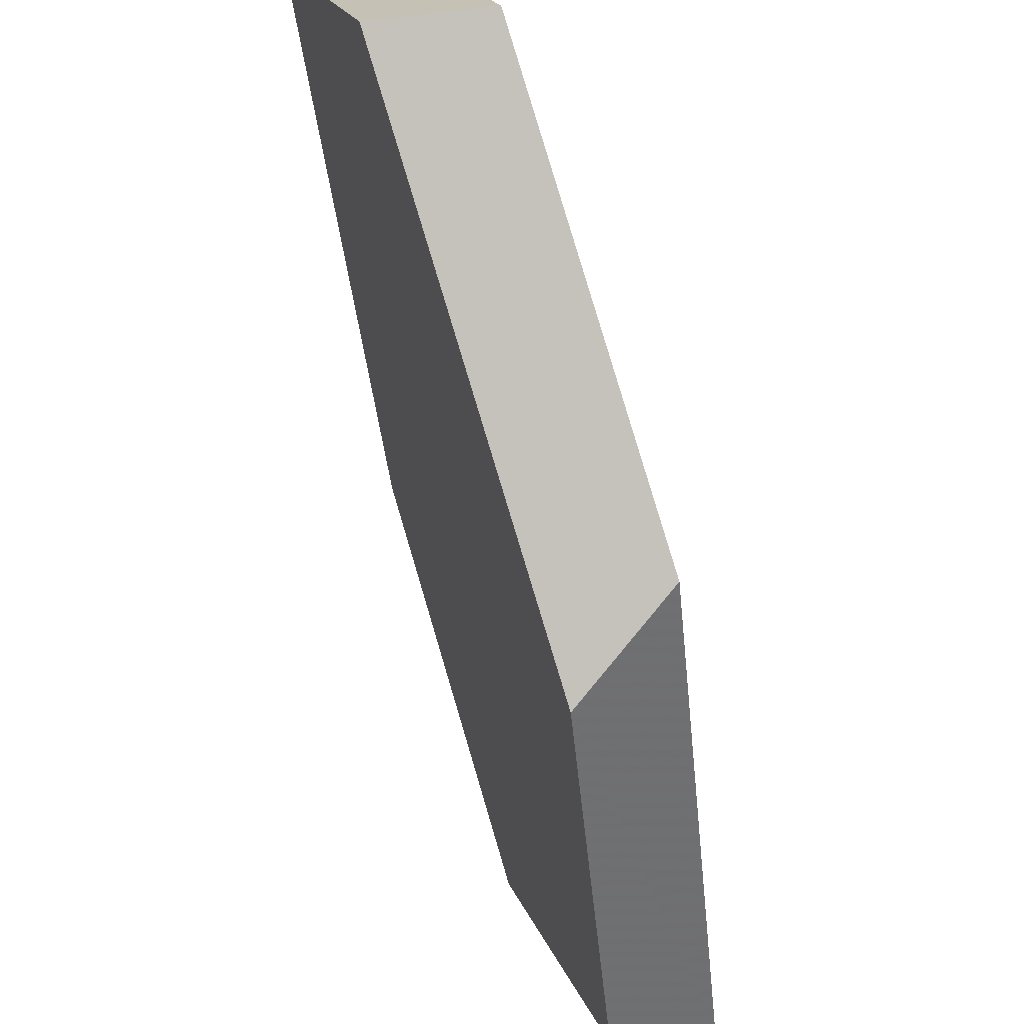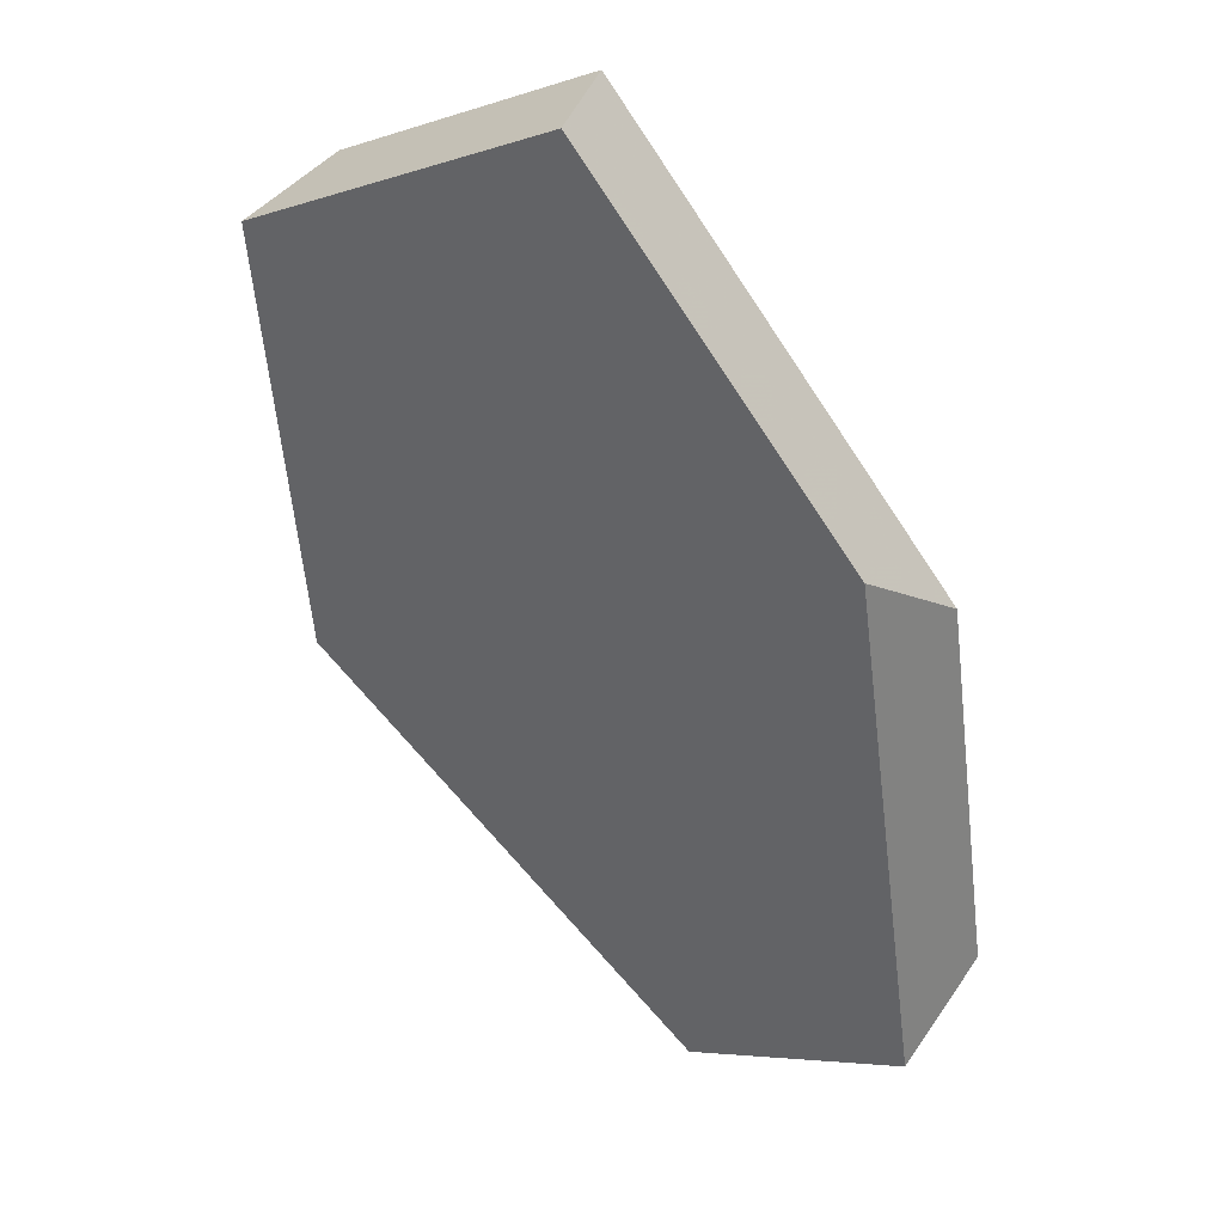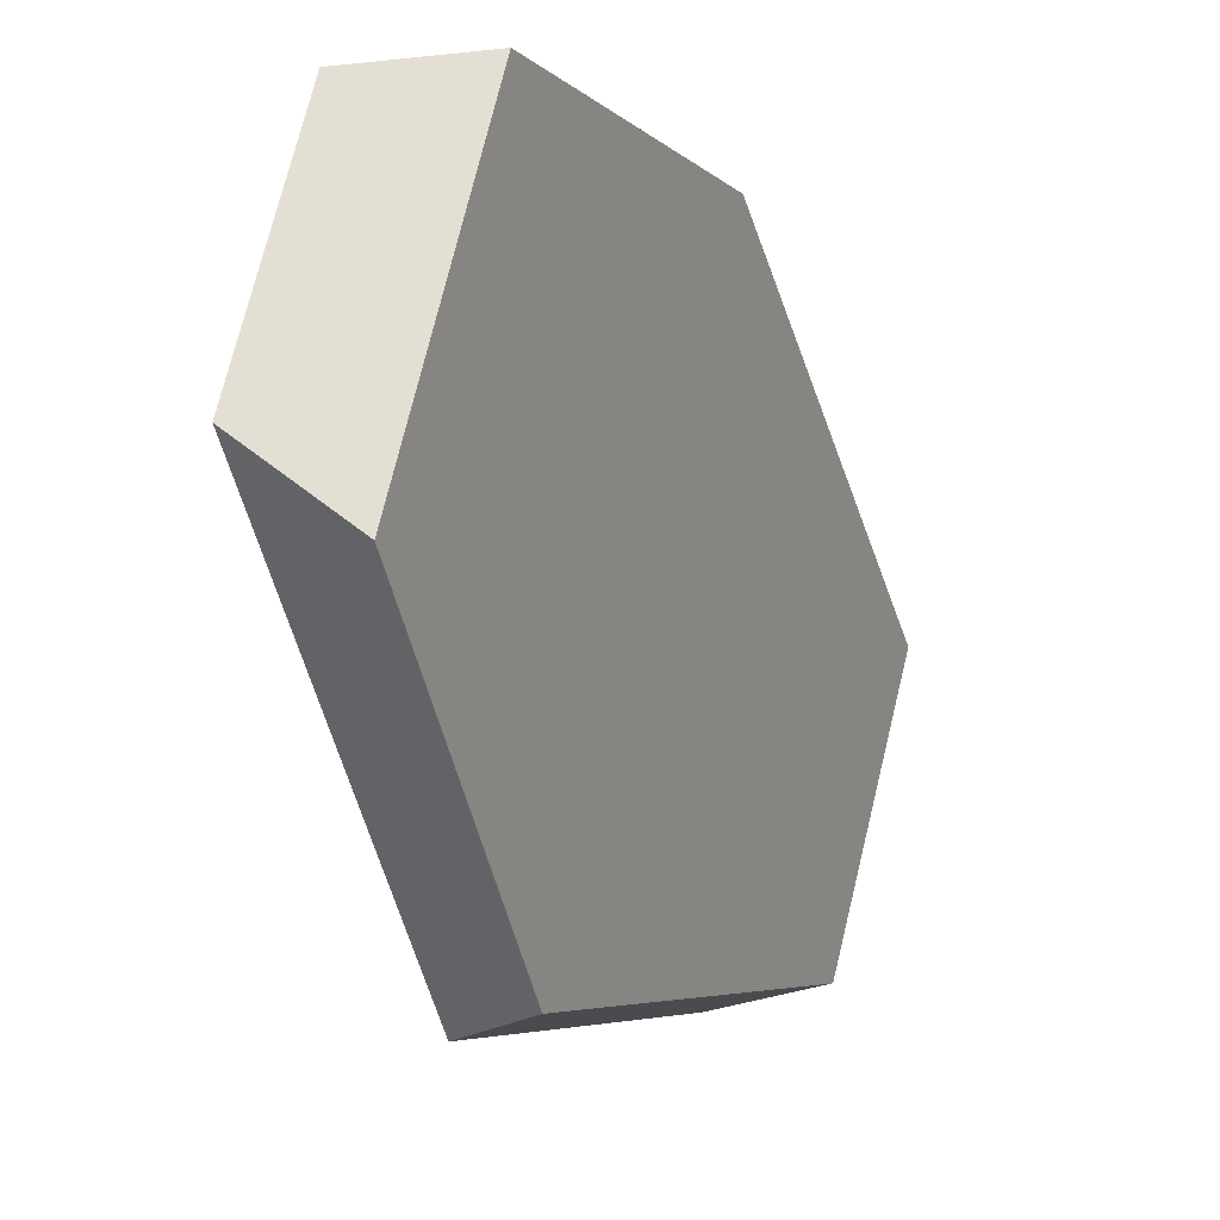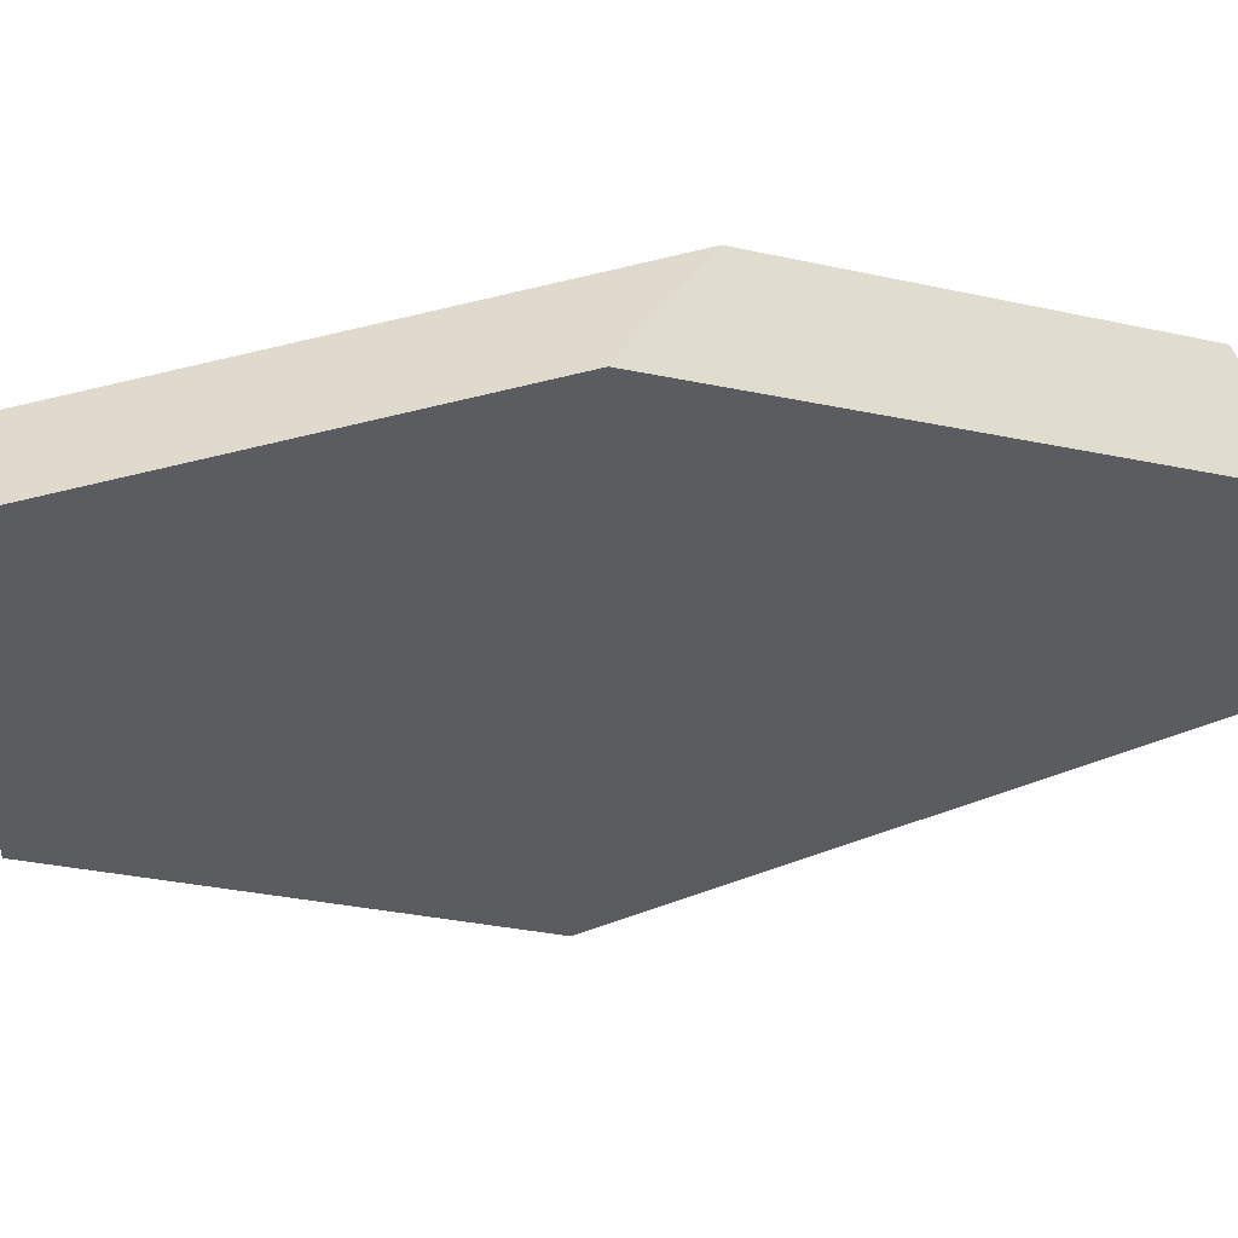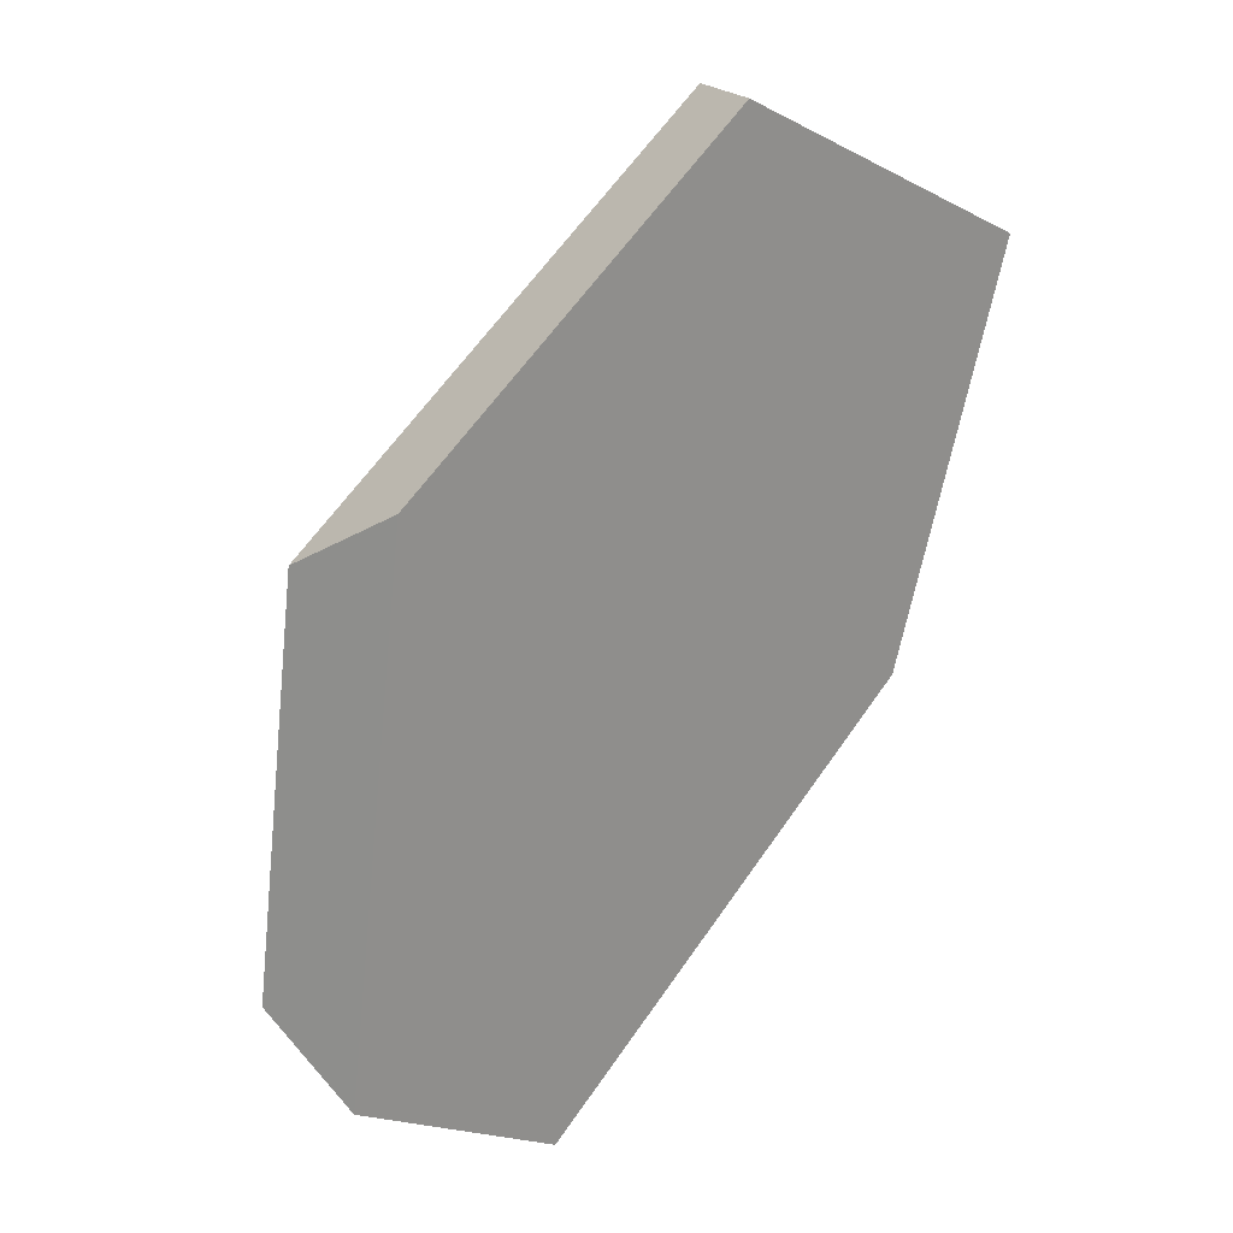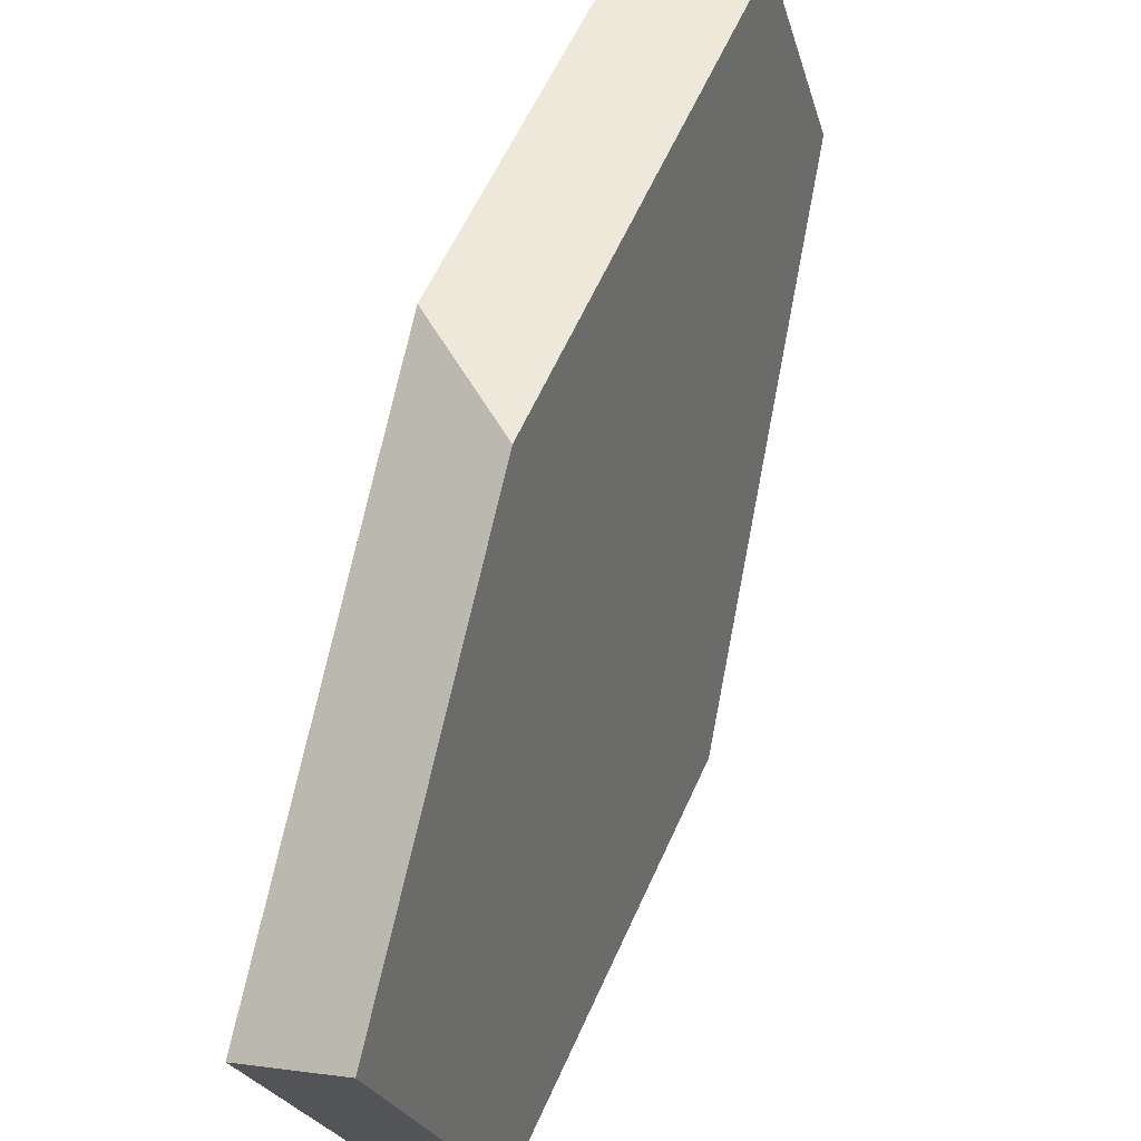
<metadata>
{"format":"obj","ext":"obj","renderer":"f3d","projection":"perspective","resolution":1024,"background":"white","views":[{"elev":-63.8,"azim":45.4,"up":"+Y"},{"elev":-0.0,"azim":148.5,"up":"+Z"},{"elev":-36.0,"azim":-126.3,"up":"+Y"},{"elev":68.6,"azim":115.0,"up":"+Y"},{"elev":-22.3,"azim":58.3,"up":"+Z"},{"elev":77.1,"azim":50.3,"up":"+Y"}]}
</metadata>
<code>
v 0.3362 1.489 -0.01527
v 0.2367 1.505 -0.1491
v 0.1864 1.487 -0.157
v 0.3094 1.468 0.008365
v 0.1498 1.412 -0.3191
v 0.1229 1.42 -0.2811
v 0.1794 1.318 -0.3243
v 0.1637 1.29 -0.2882
v 0.26 1.248 -0.1719
v 0.3079 1.262 -0.1691
v 0.3762 1.348 -0.02856
v 0.3423 1.352 -0.002575
f 1 2 3
f 1 3 4
f 5 6 3
f 5 3 2
f 7 8 6
f 7 6 5
f 9 8 7
f 9 7 10
f 10 11 12
f 10 12 9
f 12 11 1
f 12 1 4
f 6 8 9
f 6 9 12
f 6 12 4
f 6 4 3
f 1 11 10
f 1 10 7
f 1 7 5
f 1 5 2

</code>
